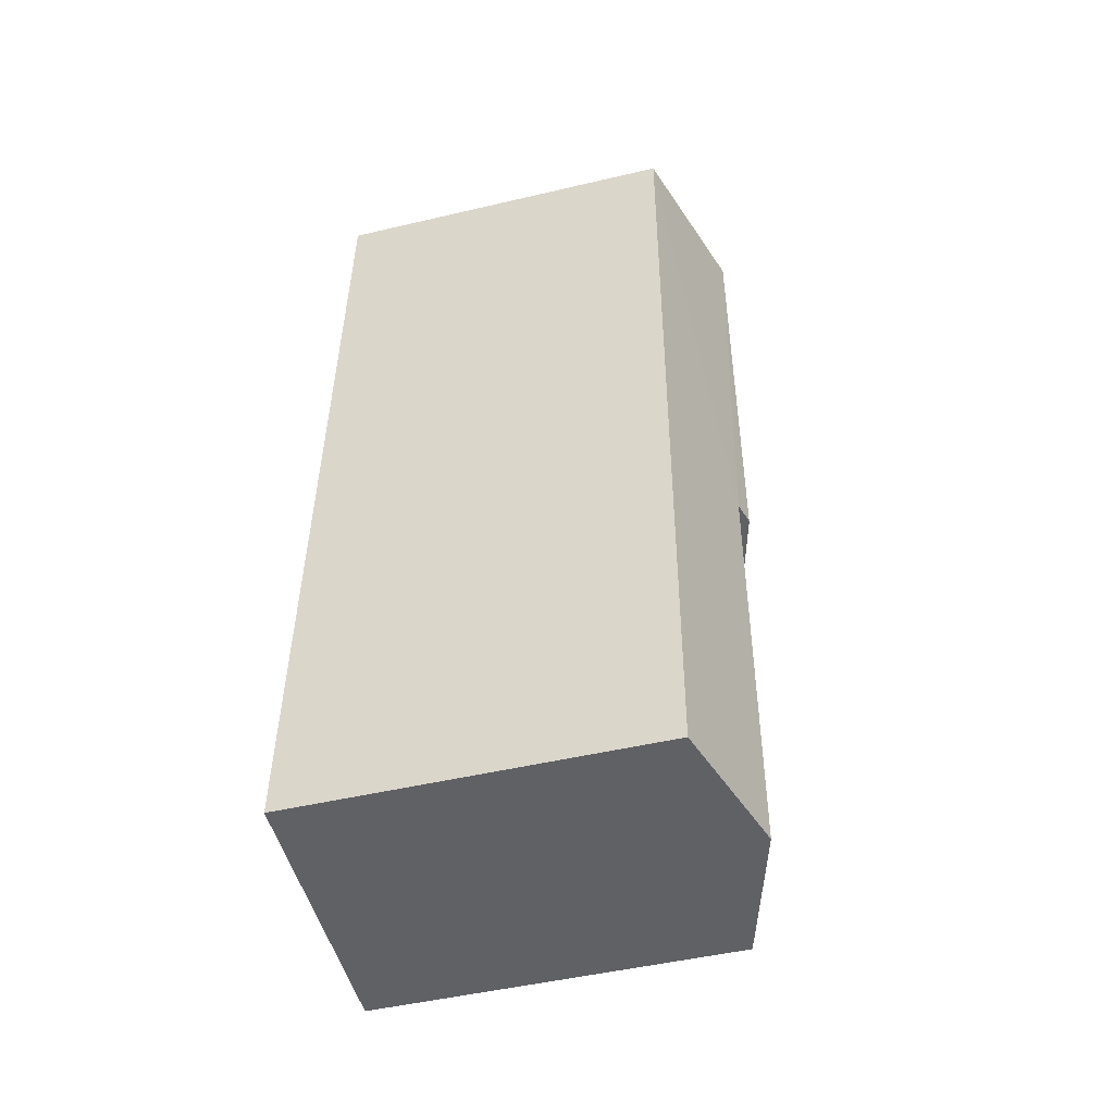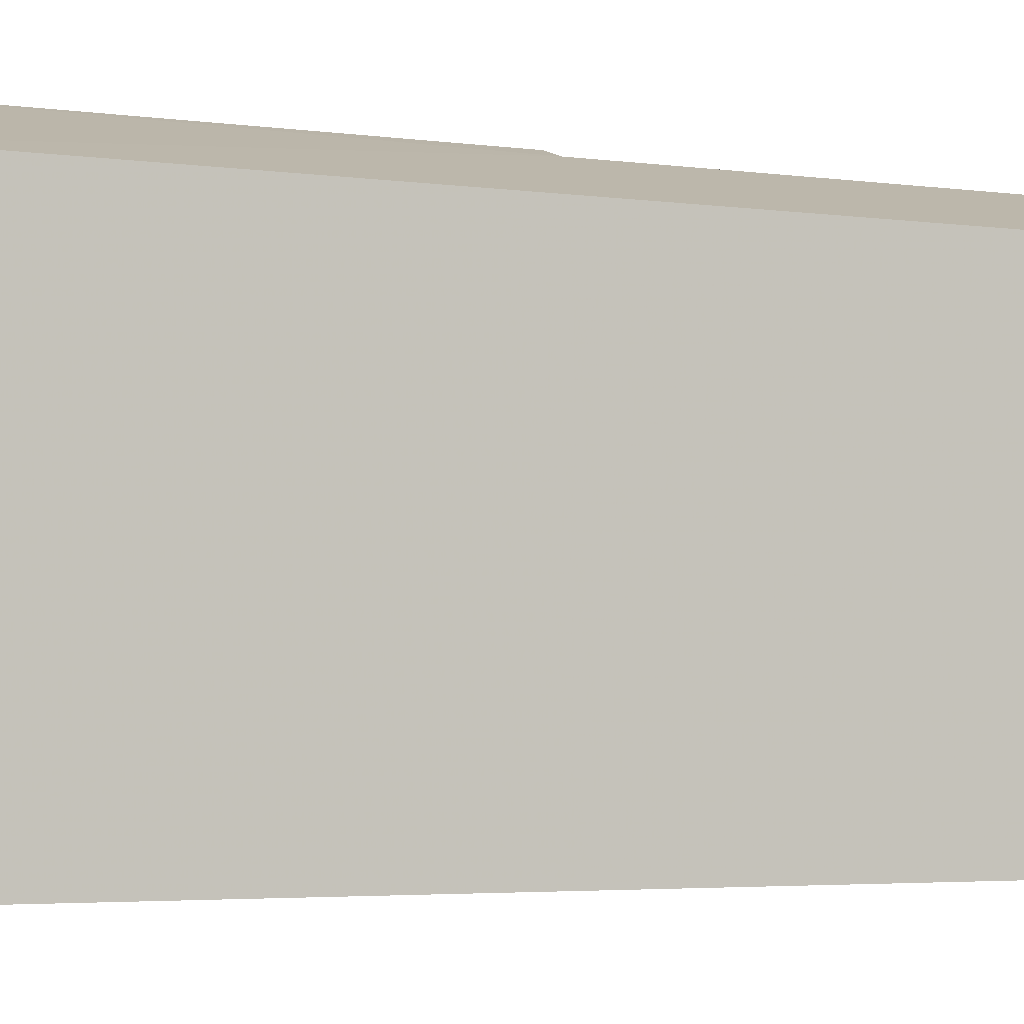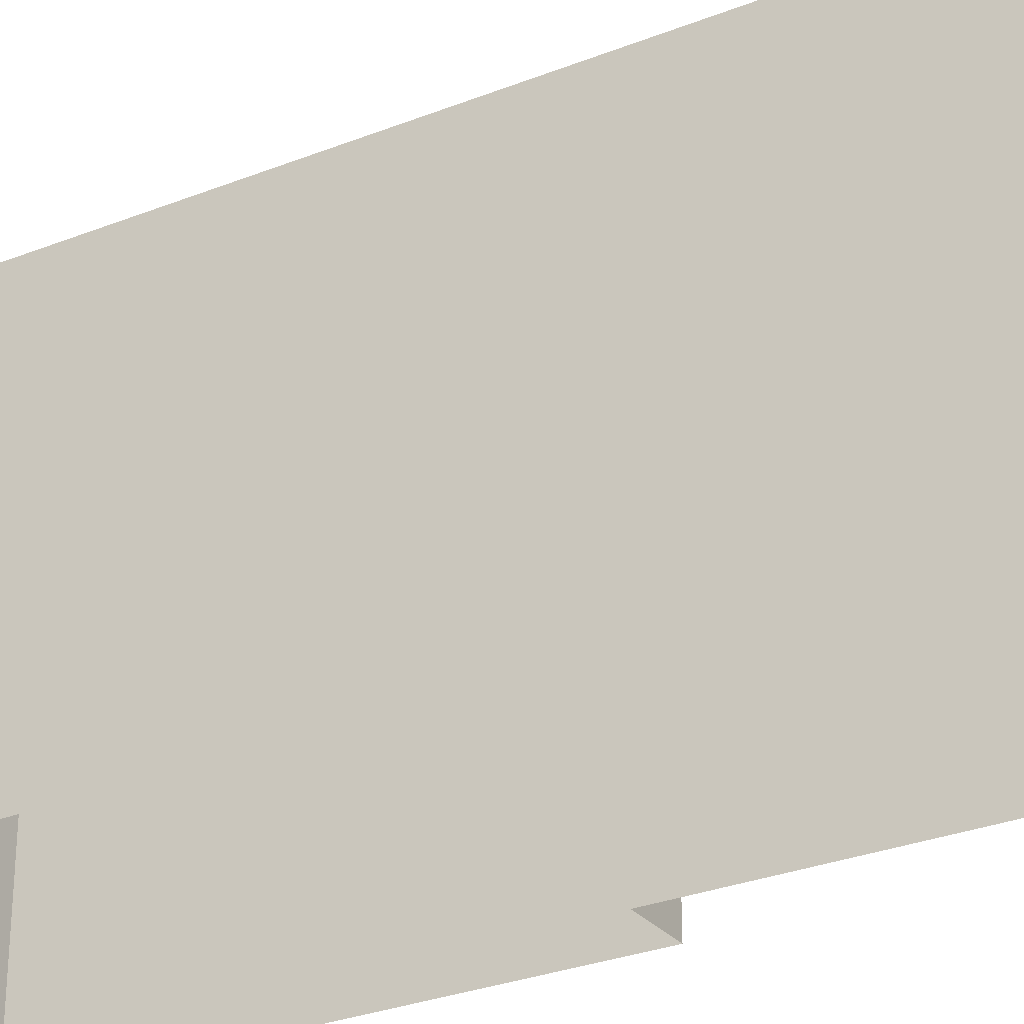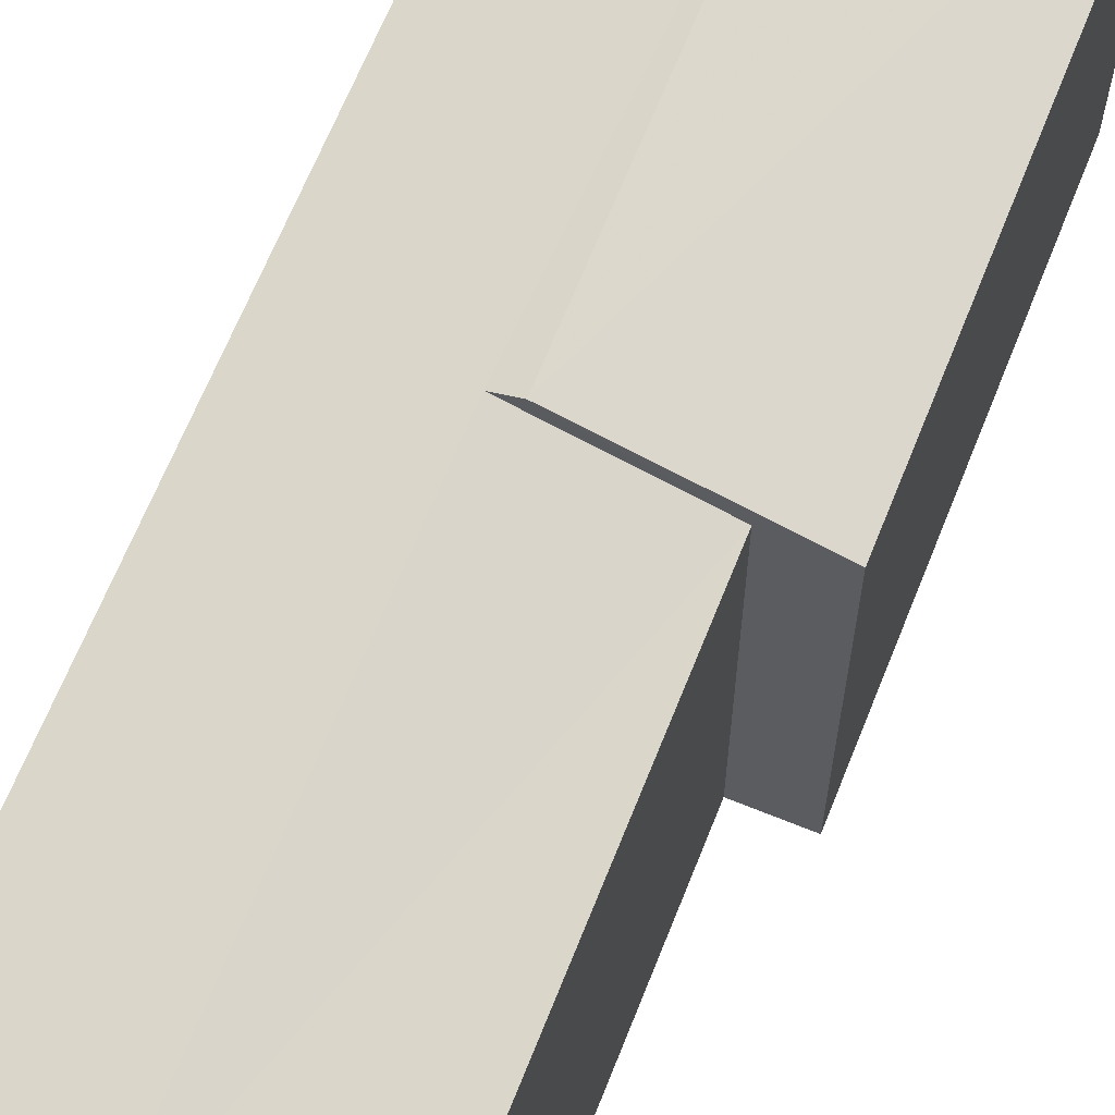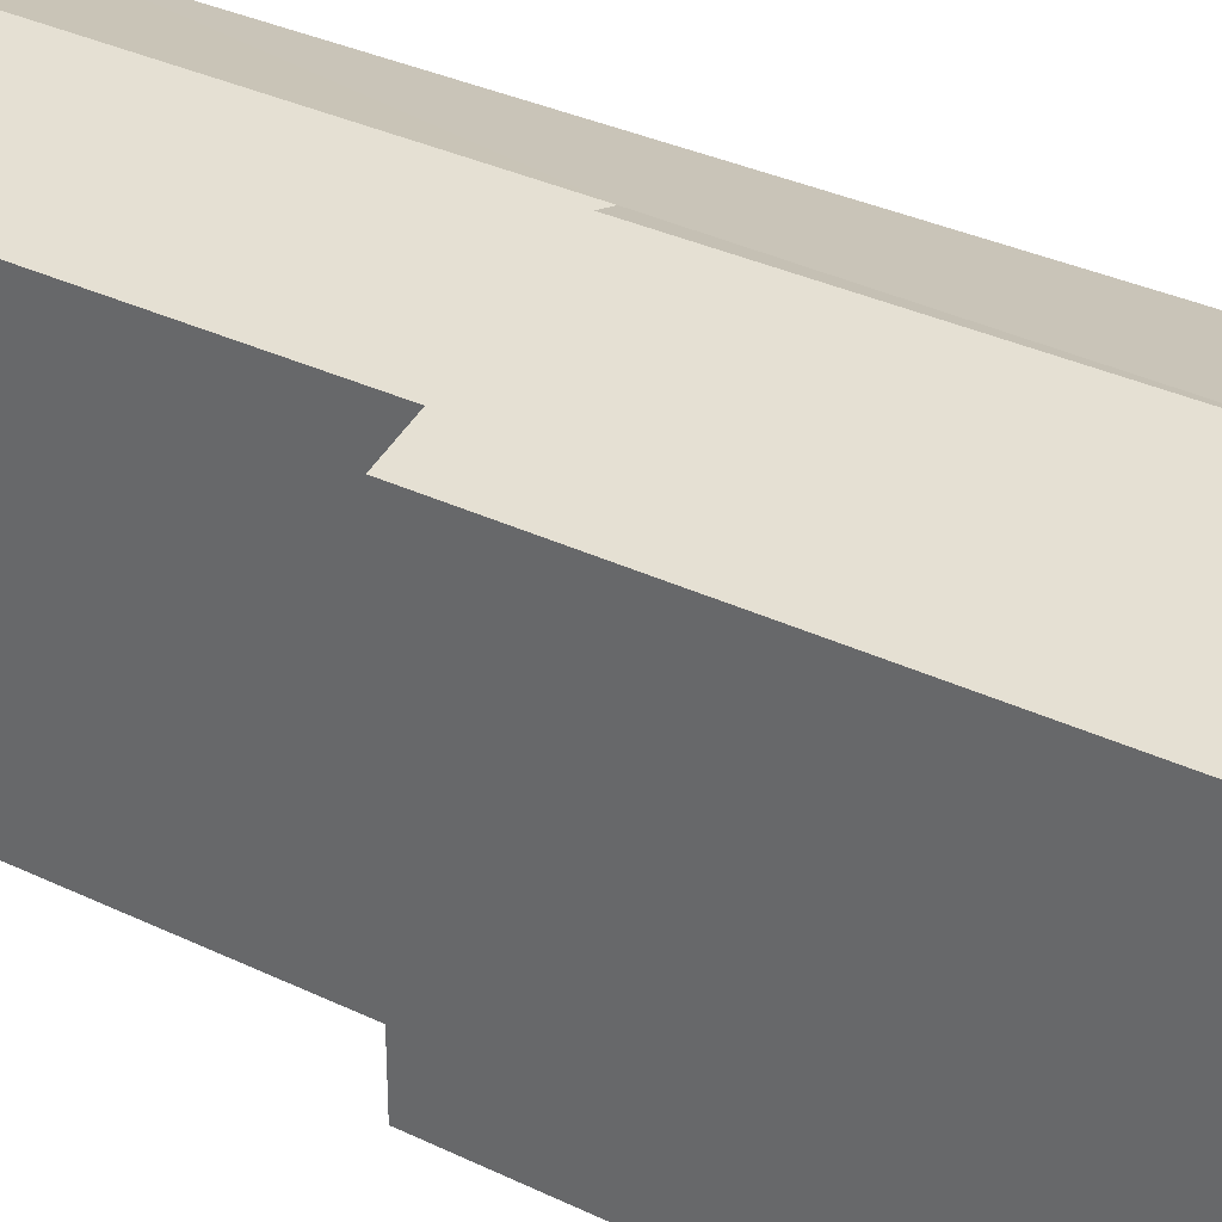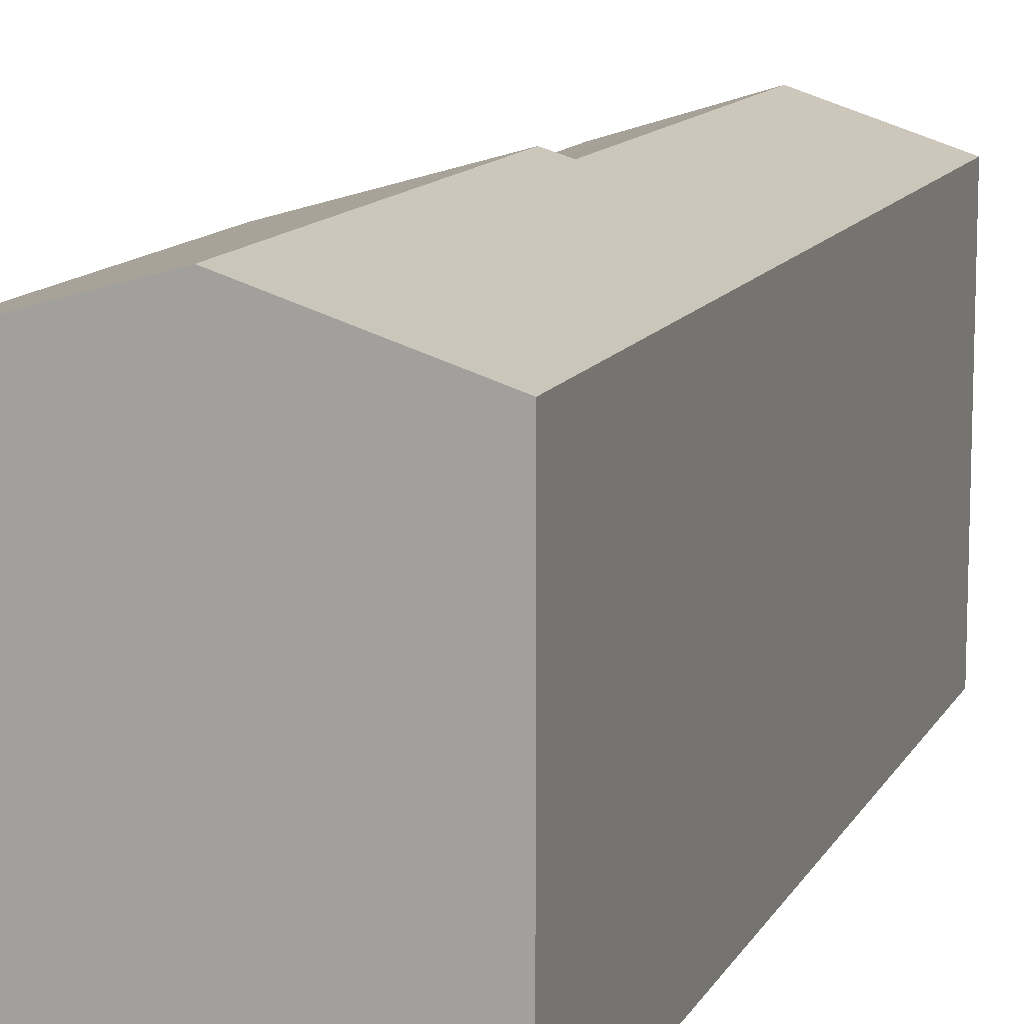
<metadata>
{"format":"obj","ext":"obj","renderer":"f3d","projection":"perspective","resolution":1024,"background":"white","views":[{"elev":-48.8,"azim":-75.4,"up":"+Y"},{"elev":-3.3,"azim":-120.2,"up":"+Z"},{"elev":-29.5,"azim":-61.5,"up":"+Z"},{"elev":65.6,"azim":19.9,"up":"+Z"},{"elev":33.2,"azim":121.8,"up":"+Z"},{"elev":12.0,"azim":-163.2,"up":"+Z"}]}
</metadata>
<code>
v -3.73e+05 -1.042e+05 27.73
v -3.73e+05 -1.042e+05 27.73
v -3.73e+05 -1.042e+05 27.73
v -3.73e+05 -1.042e+05 27.73
v -3.73e+05 -1.042e+05 27.73
v -3.73e+05 -1.042e+05 27.73
v -3.73e+05 -1.042e+05 34.55
v -3.73e+05 -1.042e+05 33.72
v -3.73e+05 -1.042e+05 33.72
v -3.73e+05 -1.042e+05 34.55
v -3.73e+05 -1.042e+05 33.72
v -3.73e+05 -1.042e+05 34.44
v -3.73e+05 -1.042e+05 33.72
v -3.73e+05 -1.042e+05 34.44
v -3.73e+05 -1.042e+05 33.72
v -3.73e+05 -1.042e+05 33.72
f 1 2 3
f 3 2 4
f 4 2 5
f 2 6 5
f 7 8 9
f 10 7 9
f 11 12 13
f 11 14 12
f 7 10 14
f 10 15 14
f 14 16 12
f 14 15 16
f 16 5 12
f 5 6 12
f 6 13 12
f 4 16 15
f 4 5 16
f 2 13 6
f 2 11 13
f 9 3 10
f 3 4 10
f 4 15 10
f 2 1 11
f 14 11 7
f 7 11 8
f 11 1 8
f 9 1 3
f 9 8 1

</code>
